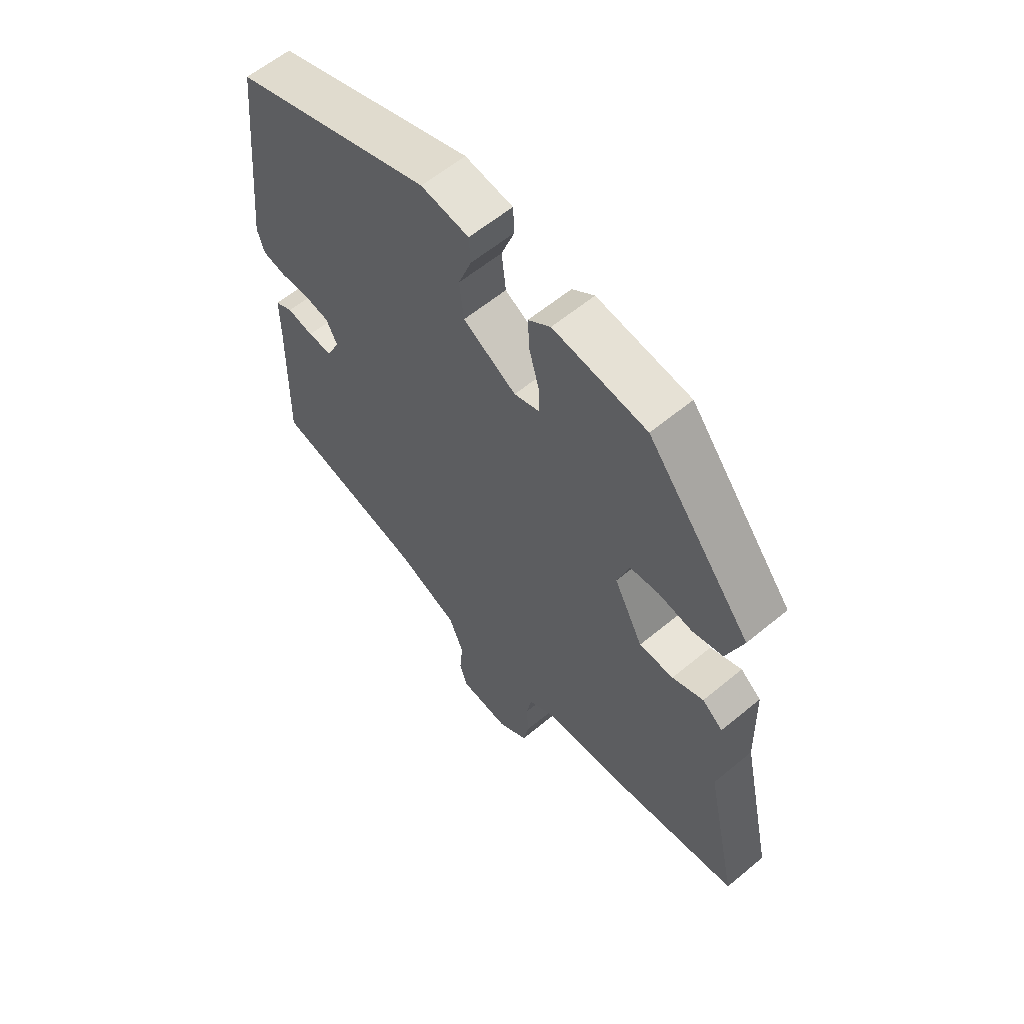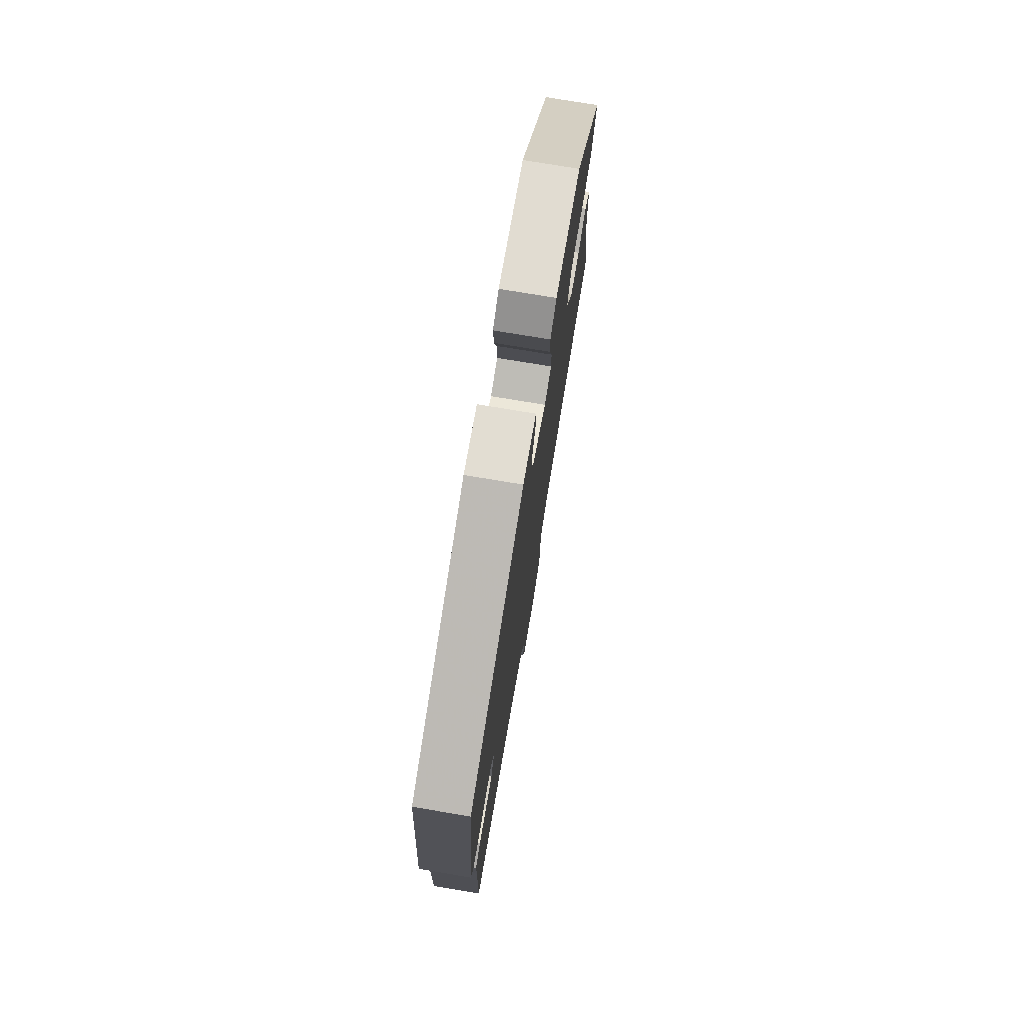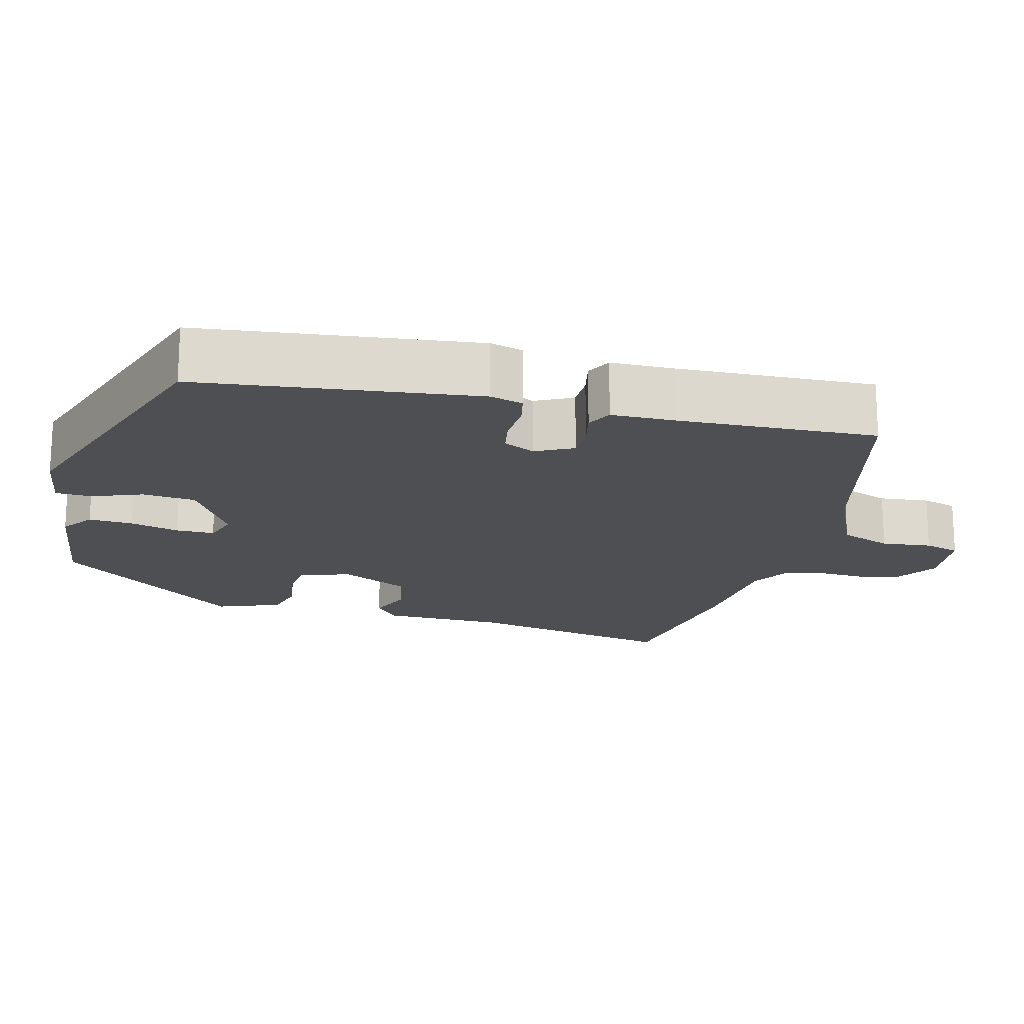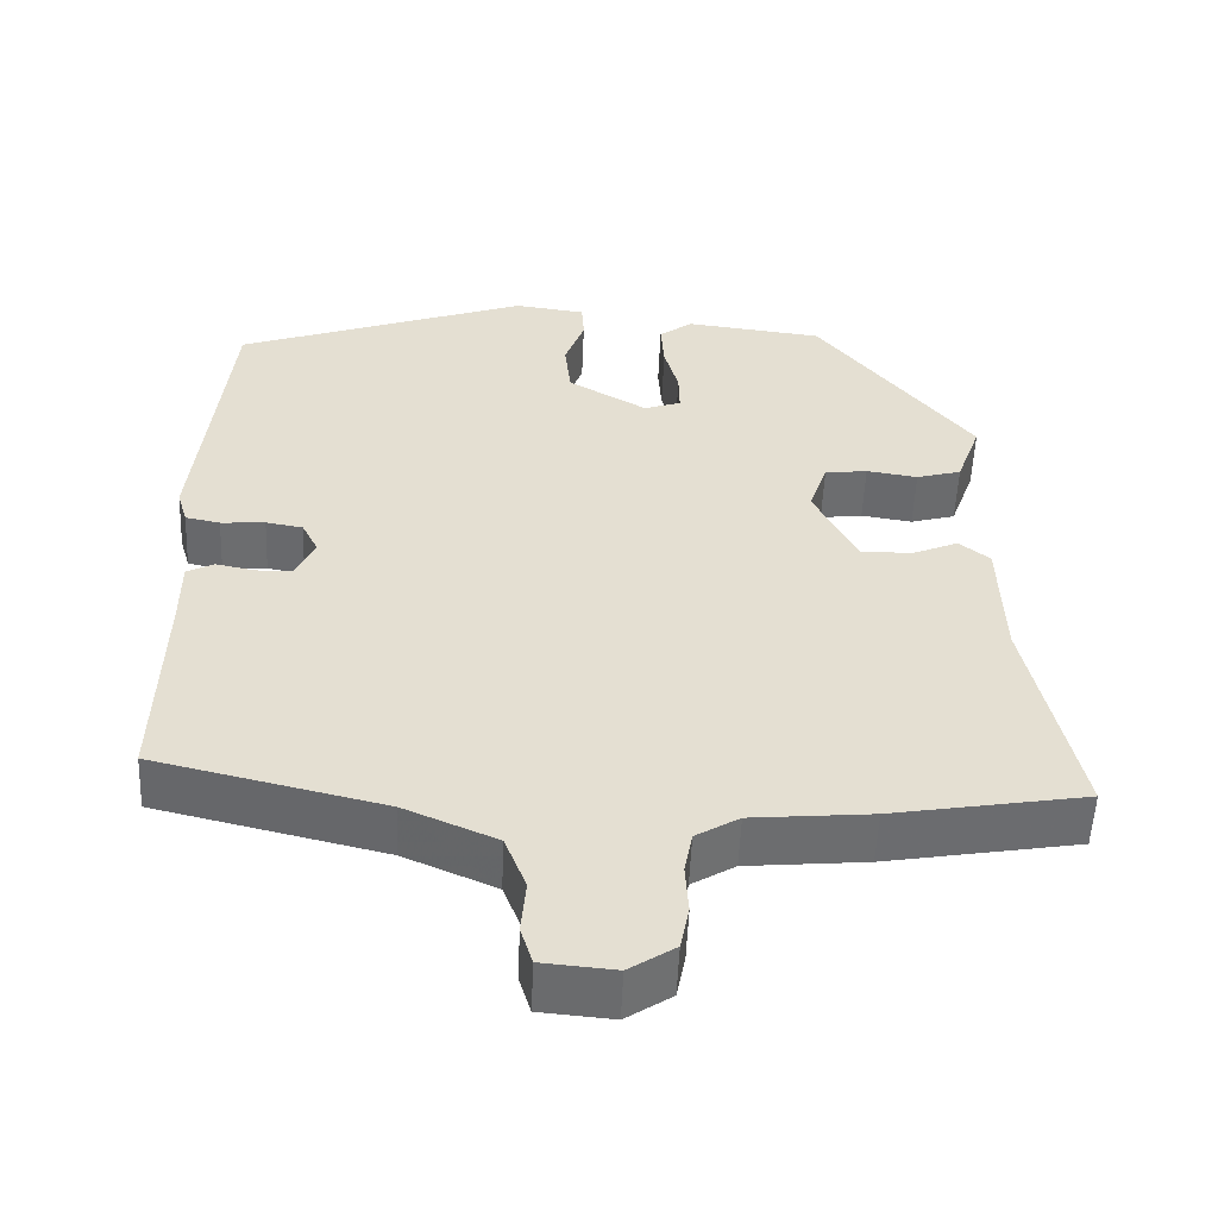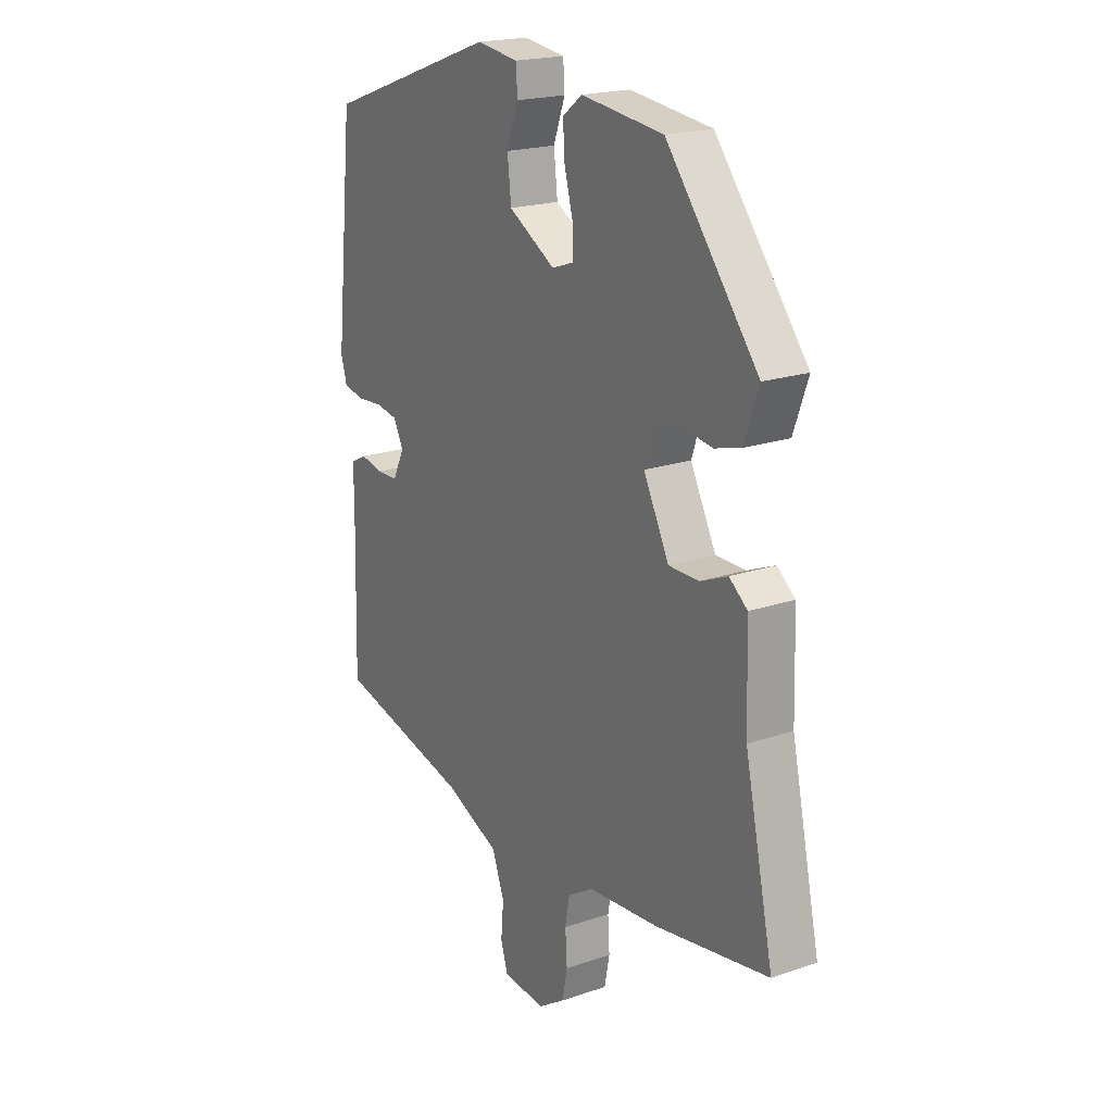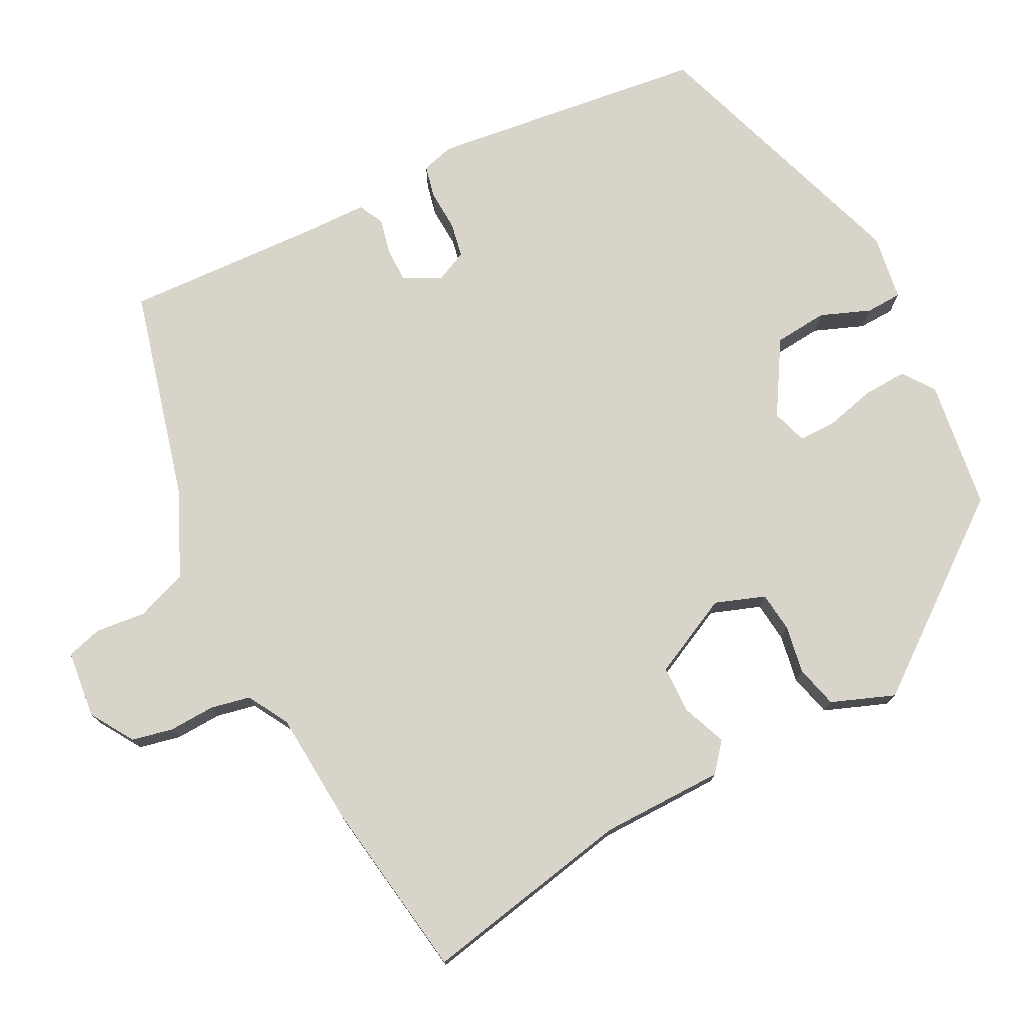
<metadata>
{"format":"obj","ext":"obj","renderer":"f3d","projection":"perspective","resolution":1024,"background":"white","views":[{"elev":60.3,"azim":-130.3,"up":"+Z"},{"elev":76.0,"azim":99.5,"up":"+Z"},{"elev":-18.0,"azim":76.4,"up":"+Y"},{"elev":-53.7,"azim":177.6,"up":"+Z"},{"elev":20.0,"azim":-122.2,"up":"+Z"},{"elev":75.5,"azim":-116.0,"up":"+Y"}]}
</metadata>
<code>
v -0.305 0.07 0.489
v -0.129 0.07 0.51
v -0.087 0.07 0.478
v -0.091 0.07 0.418
v -0.109 0.07 0.352
v -0.11 0.07 0.3
v -0.063 0.07 0.284
v 0.037 0.07 0.342
v 0.045 0.07 0.414
v 0.02 0.07 0.482
v 0.023 0.07 0.531
v 0.113 0.07 0.543
v 0.485 0.07 0.41
v 0.524 0.07 0.035
v 0.511 0.07 -0.009
v 0.467 0.07 -0.018
v 0.411 0.07 -0.014
v 0.364 0.07 -0.022
v 0.343 0.07 -0.064
v 0.368 0.07 -0.115
v 0.414 0.07 -0.116
v 0.463 0.07 -0.106
v 0.497 0.07 -0.124
v 0.497 0.07 -0.21
v 0.504 0.07 -0.478
v 0.215 0.07 -0.546
v 0.098 0.07 -0.596
v 0.071 0.07 -0.665
v 0.077 0.07 -0.733
v 0.062 0.07 -0.781
v -0.03 0.07 -0.789
v -0.088 0.07 -0.751
v -0.099 0.07 -0.695
v -0.095 0.07 -0.633
v -0.105 0.07 -0.579
v -0.16 0.07 -0.546
v -0.312 0.07 -0.532
v -0.557 0.07 -0.49
v -0.495 0.07 -0.205
v -0.49 0.07 -0.038
v -0.451 0.07 -0.007
v -0.392 0.07 -0.032
v -0.327 0.07 -0.032
v -0.272 0.07 0.075
v -0.295 0.07 0.143
v -0.349 0.07 0.15
v -0.414 0.07 0.14
v -0.471 0.07 0.156
v -0.502 0.07 0.242
v -0.305 0 0.489
v -0.129 0 0.51
v -0.087 0 0.478
v -0.091 0 0.418
v -0.109 0 0.352
v -0.11 0 0.3
v -0.063 0 0.284
v 0.037 0 0.342
v 0.045 0 0.414
v 0.02 0 0.482
v 0.023 0 0.531
v 0.113 0 0.543
v 0.485 0 0.41
v 0.524 0 0.035
v 0.511 0 -0.009
v 0.467 0 -0.018
v 0.411 0 -0.014
v 0.364 0 -0.022
v 0.343 0 -0.064
v 0.368 0 -0.115
v 0.414 0 -0.116
v 0.463 0 -0.106
v 0.497 0 -0.124
v 0.497 0 -0.21
v 0.504 0 -0.478
v 0.215 0 -0.546
v 0.098 0 -0.596
v 0.071 0 -0.665
v 0.077 0 -0.733
v 0.062 0 -0.781
v -0.03 0 -0.789
v -0.088 0 -0.751
v -0.099 0 -0.695
v -0.095 0 -0.633
v -0.105 0 -0.579
v -0.16 0 -0.546
v -0.312 0 -0.532
v -0.557 0 -0.49
v -0.495 0 -0.205
v -0.49 0 -0.038
v -0.451 0 -0.007
v -0.392 0 -0.032
v -0.327 0 -0.032
v -0.272 0 0.075
v -0.295 0 0.143
v -0.349 0 0.15
v -0.414 0 0.14
v -0.471 0 0.156
v -0.502 0 0.242
f 46 47 48 49
f 45 46 49 1
f 44 45 1 2
f 39 40 41 42
f 39 42 43
f 36 37 38 39
f 35 36 39 43
f 31 32 33 34
f 31 34 35
f 28 29 30 31
f 27 28 31 35
f 26 27 35 43
f 24 25 26 43
f 21 22 23 24
f 20 21 24
f 14 15 16 17
f 14 17 18
f 13 14 18
f 12 13 18 19
f 9 10 11 12
f 8 9 12 19
f 2 3 4 5
f 44 2 5 6
f 20 24 43 44
f 20 44 6 7
f 7 8 19 20
f 98 97 96 95
f 50 98 95 94
f 51 50 94 93
f 91 90 89 88
f 92 91 88
f 88 87 86 85
f 92 88 85 84
f 83 82 81 80
f 84 83 80
f 80 79 78 77
f 84 80 77 76
f 92 84 76 75
f 92 75 74 73
f 73 72 71 70
f 73 70 69
f 66 65 64 63
f 67 66 63
f 67 63 62
f 68 67 62 61
f 61 60 59 58
f 68 61 58 57
f 54 53 52 51
f 55 54 51 93
f 93 92 73 69
f 56 55 93 69
f 69 68 57 56
f 1 50 51 2
f 2 51 52 3
f 3 52 53 4
f 4 53 54 5
f 5 54 55 6
f 6 55 56 7
f 7 56 57 8
f 8 57 58 9
f 9 58 59 10
f 10 59 60 11
f 11 60 61 12
f 12 61 62 13
f 13 62 63 14
f 14 63 64 15
f 15 64 65 16
f 16 65 66 17
f 17 66 67 18
f 18 67 68 19
f 19 68 69 20
f 20 69 70 21
f 21 70 71 22
f 22 71 72 23
f 23 72 73 24
f 24 73 74 25
f 25 74 75 26
f 26 75 76 27
f 27 76 77 28
f 28 77 78 29
f 29 78 79 30
f 30 79 80 31
f 31 80 81 32
f 32 81 82 33
f 33 82 83 34
f 34 83 84 35
f 35 84 85 36
f 36 85 86 37
f 37 86 87 38
f 38 87 88 39
f 39 88 89 40
f 40 89 90 41
f 41 90 91 42
f 42 91 92 43
f 43 92 93 44
f 44 93 94 45
f 45 94 95 46
f 46 95 96 47
f 47 96 97 48
f 48 97 98 49
f 49 98 50 1

</code>
